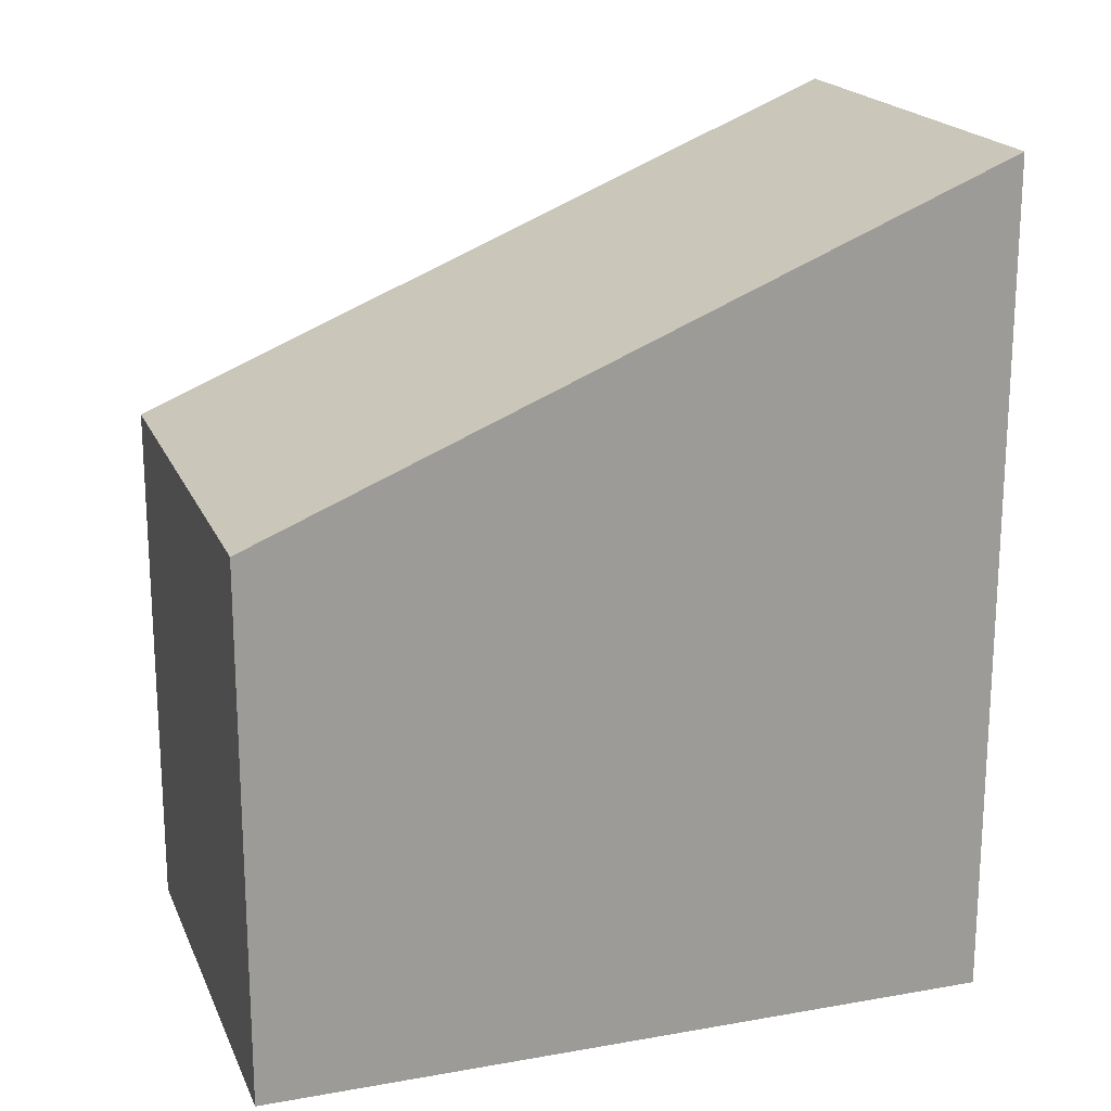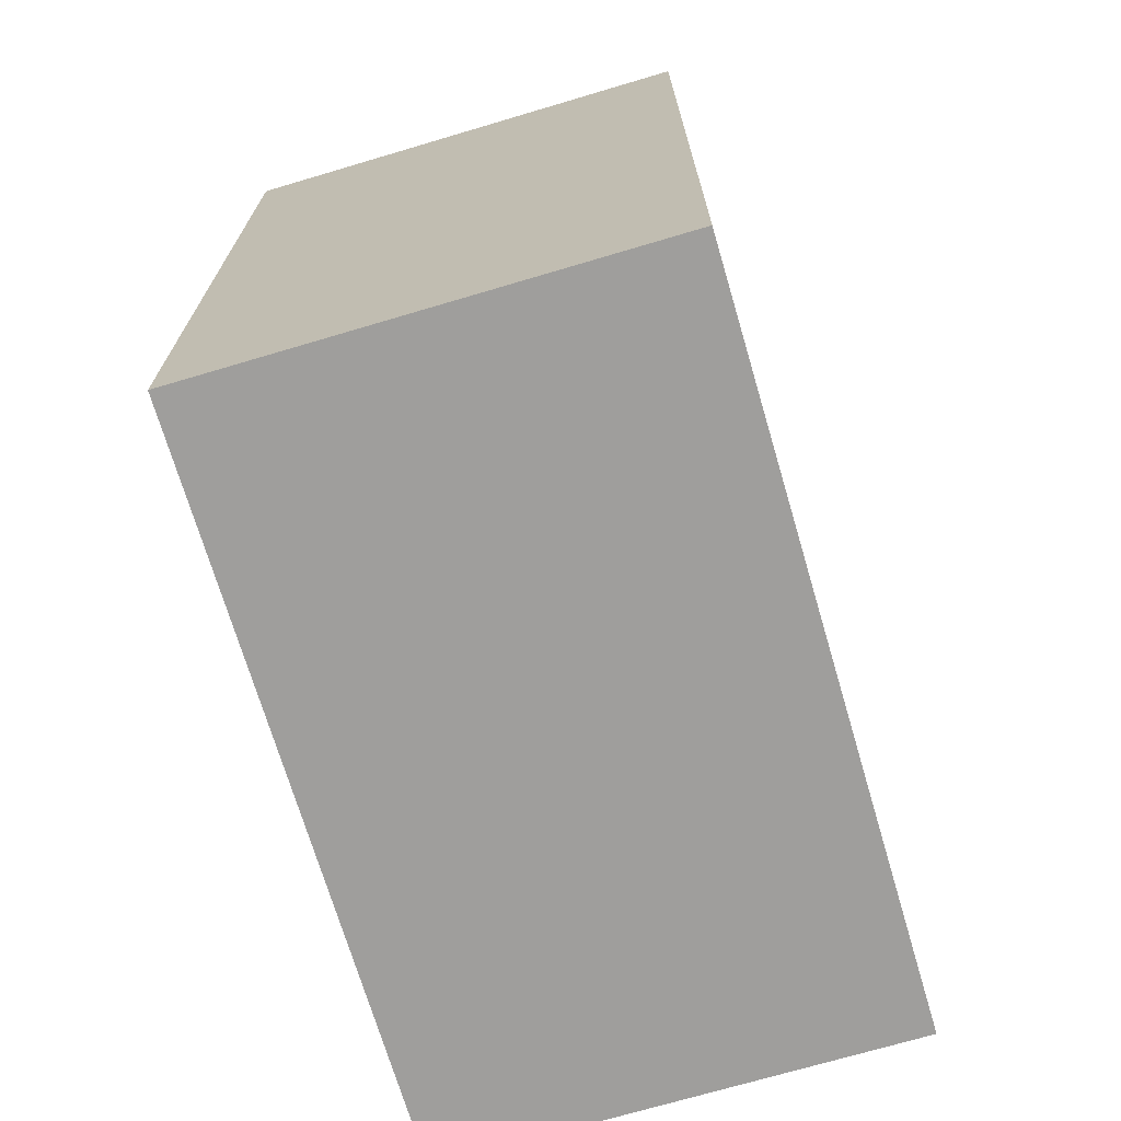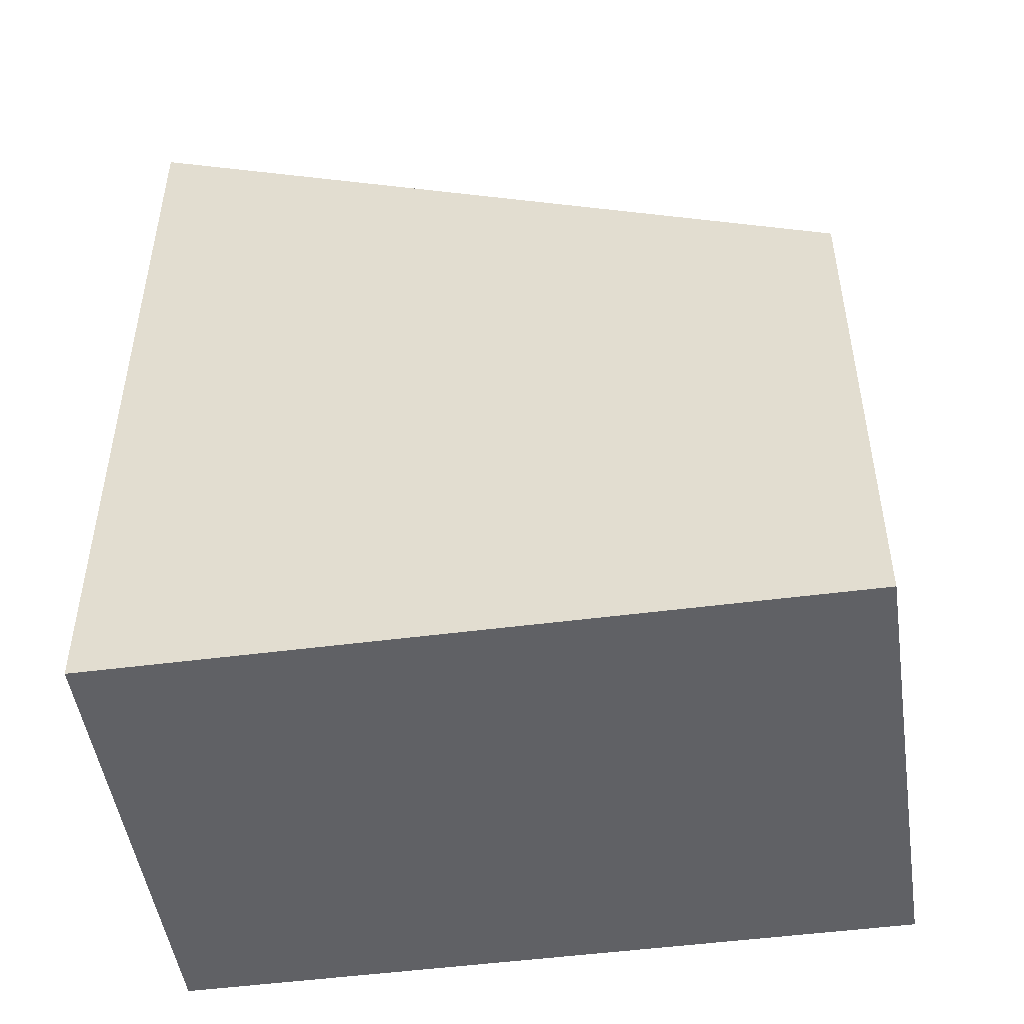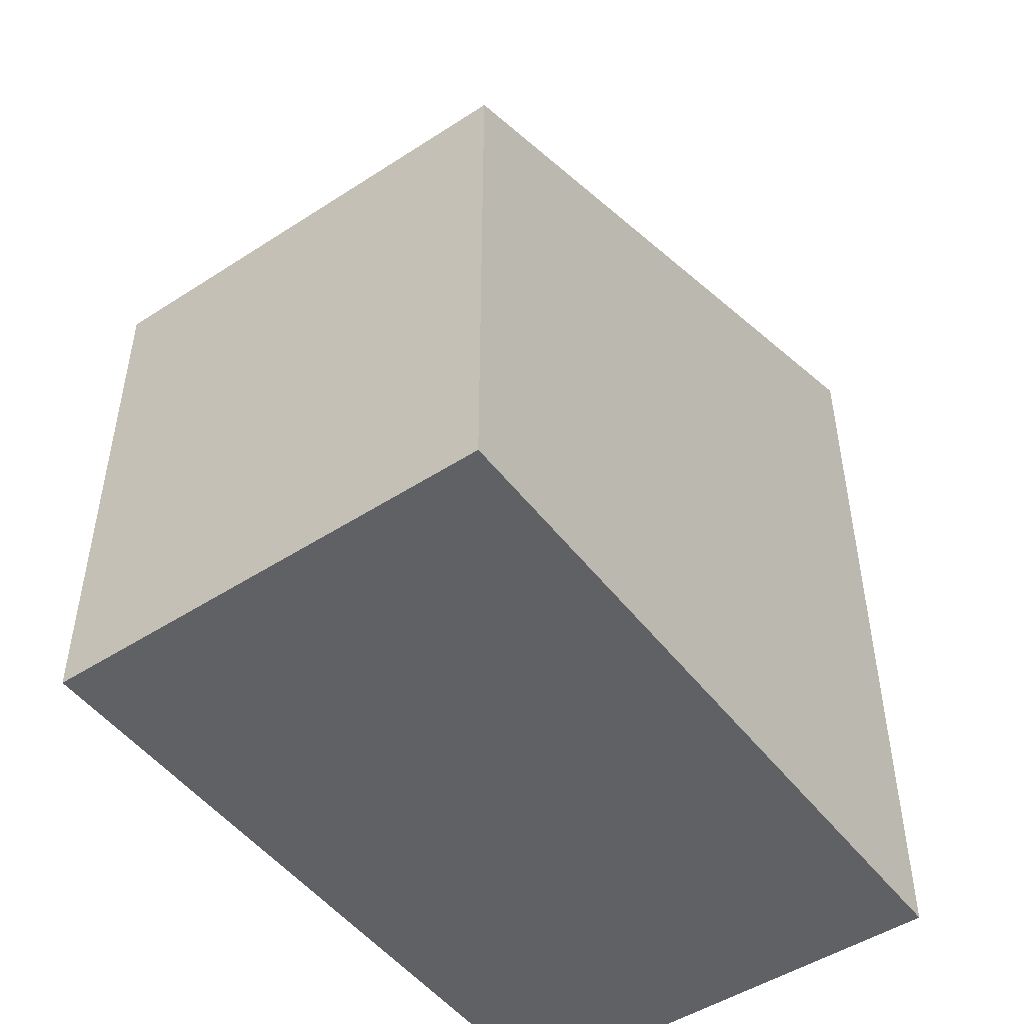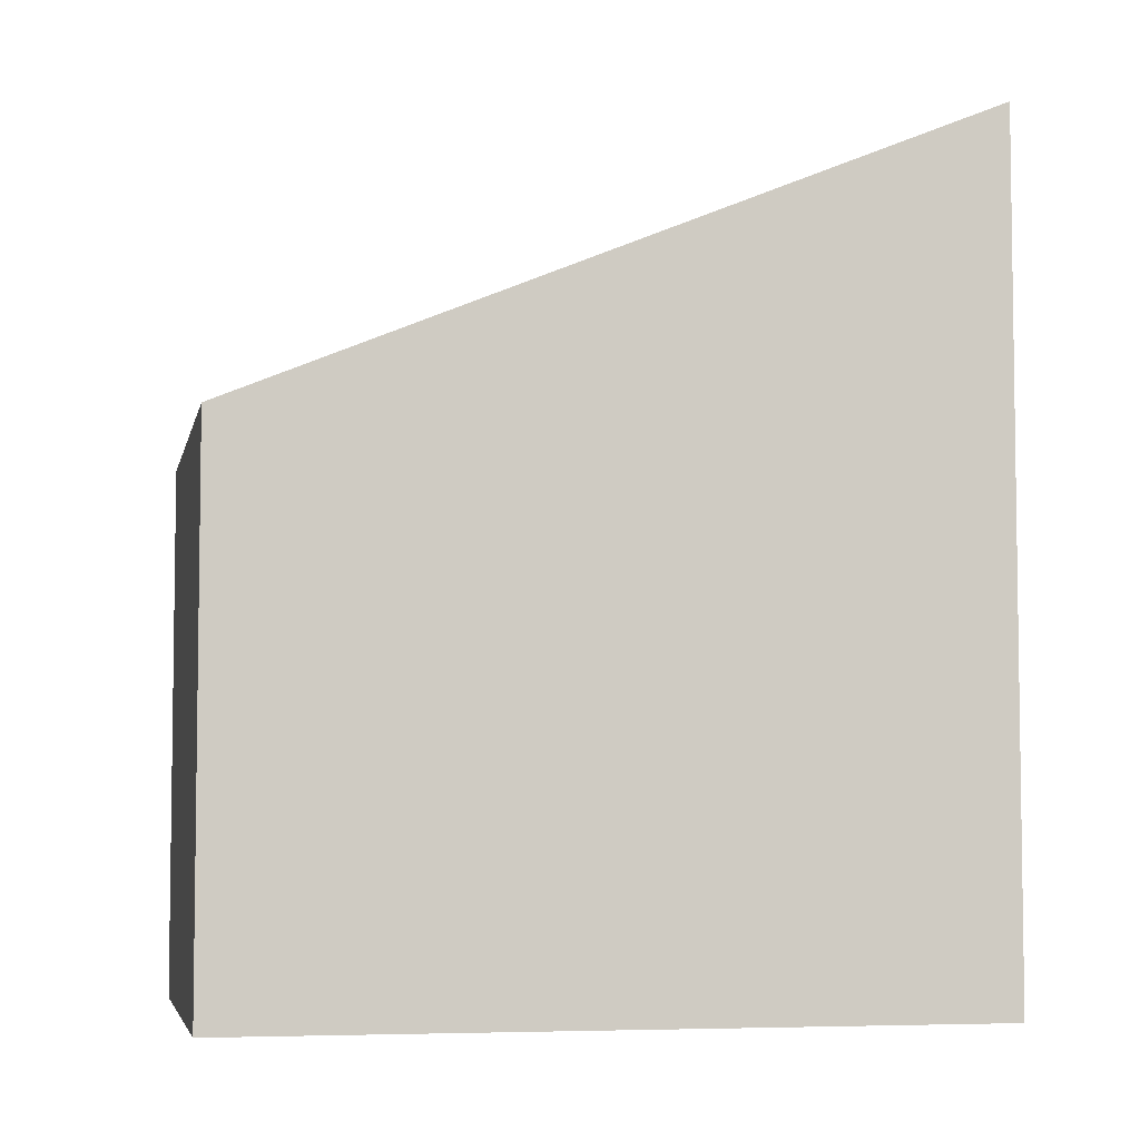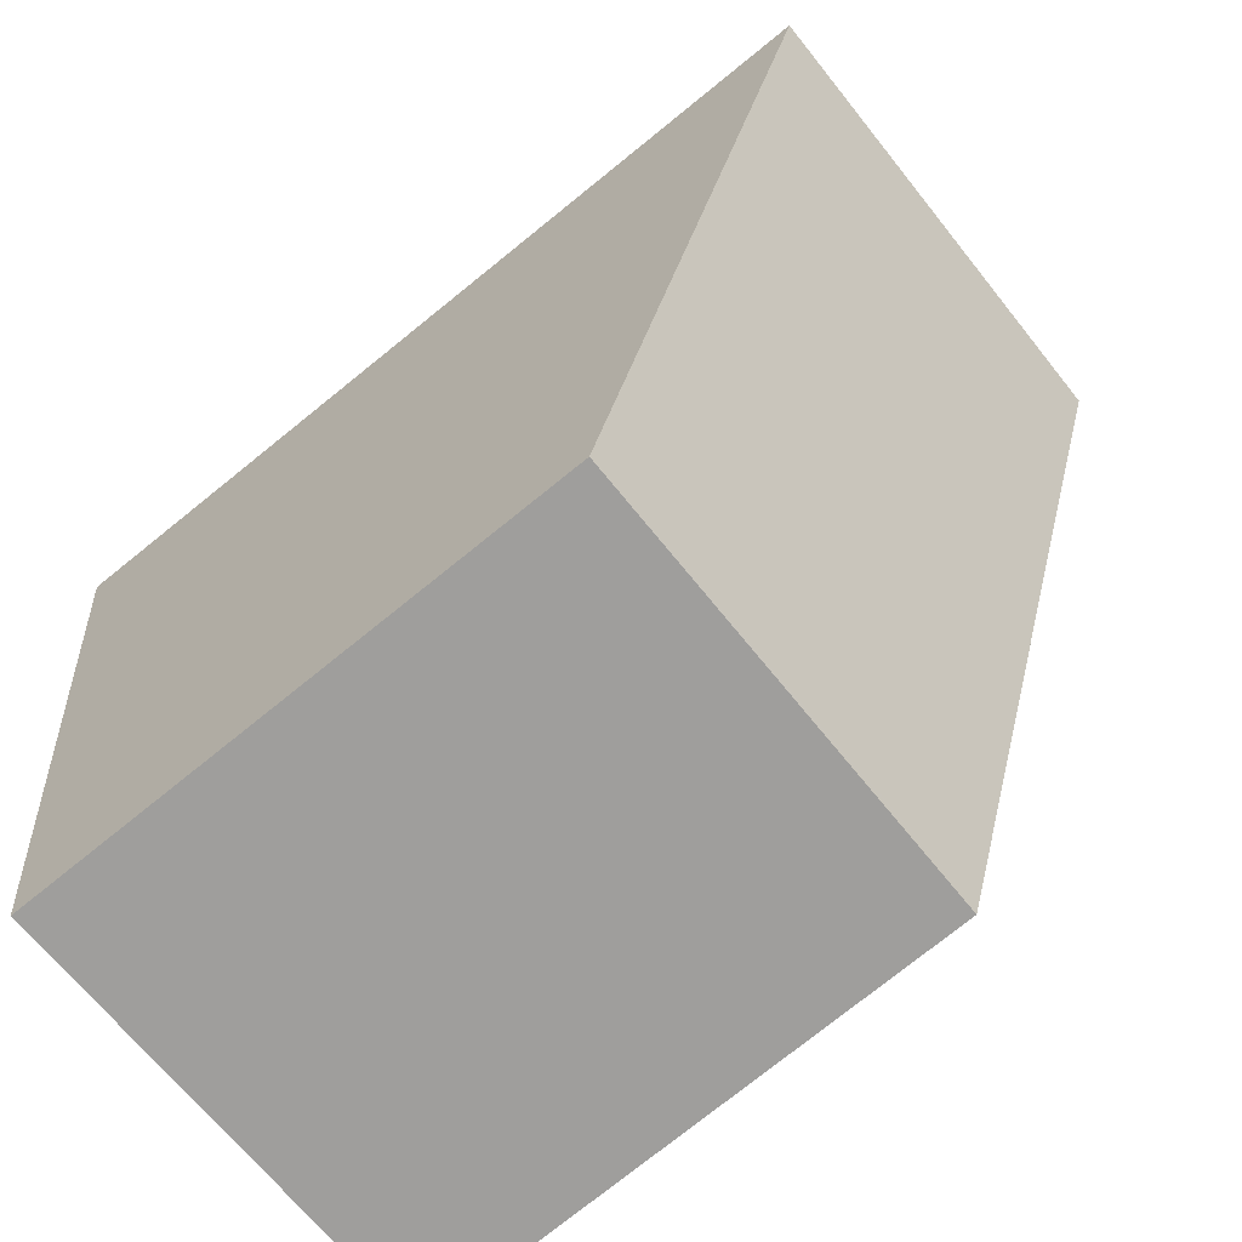
<metadata>
{"format":"obj","ext":"obj","renderer":"f3d","projection":"perspective","resolution":1024,"background":"white","views":[{"elev":19.3,"azim":-100.9,"up":"+Y"},{"elev":-71.0,"azim":24.0,"up":"+Y"},{"elev":-49.0,"azim":105.9,"up":"+Y"},{"elev":-48.9,"azim":-136.8,"up":"+Y"},{"elev":-5.3,"azim":-94.0,"up":"+Y"},{"elev":-76.4,"azim":128.8,"up":"+Z"}]}
</metadata>
<code>
v  0.014 7.413 0.108
v  3.213 7.369 -0.416
v  0 7.368 4.512e-16
v  4.625 7.37 -0.599
v  6.273 7.371 -0.813
v  7.611 11.55 9.198
v  0.414 8.673 3.13
v  1.325 11.55 10.02
v  1.325 -6.135e-16 10.02
v  7.611 -5.632e-16 9.198
v  6.273 4.978e-17 -0.813
v  4.625 3.668e-17 -0.599
v  0 0 0
v  3.213 2.547e-17 -0.416
v  0.414 -1.917e-16 3.13
v  0.014 -6.613e-18 0.108
g defaultobject
f 1 2 3
f 2 1 4
f 4 1 5
f 5 1 6
f 6 1 7
f 6 7 8
f 9 6 8
f 6 9 10
f 10 5 6
f 5 10 11
f 11 4 5
f 4 11 2
f 2 11 3
f 3 11 12
f 3 12 13
f 13 12 14
f 7 9 8
f 9 7 1
f 9 1 3
f 9 3 15
f 15 3 13
f 15 13 16
f 14 16 13
f 16 14 15
f 15 14 12
f 15 12 11
f 15 11 10
f 15 10 9

</code>
